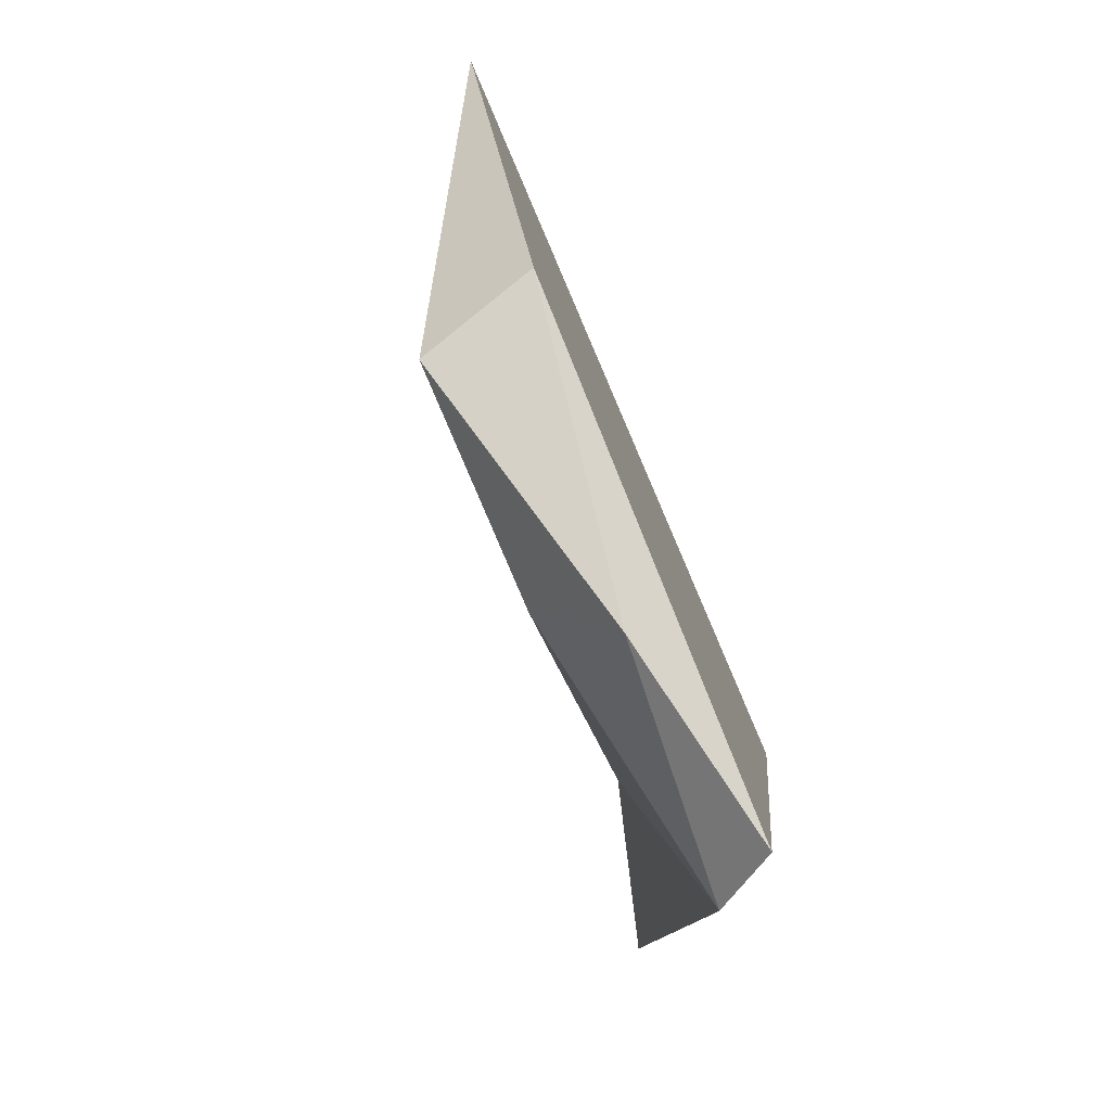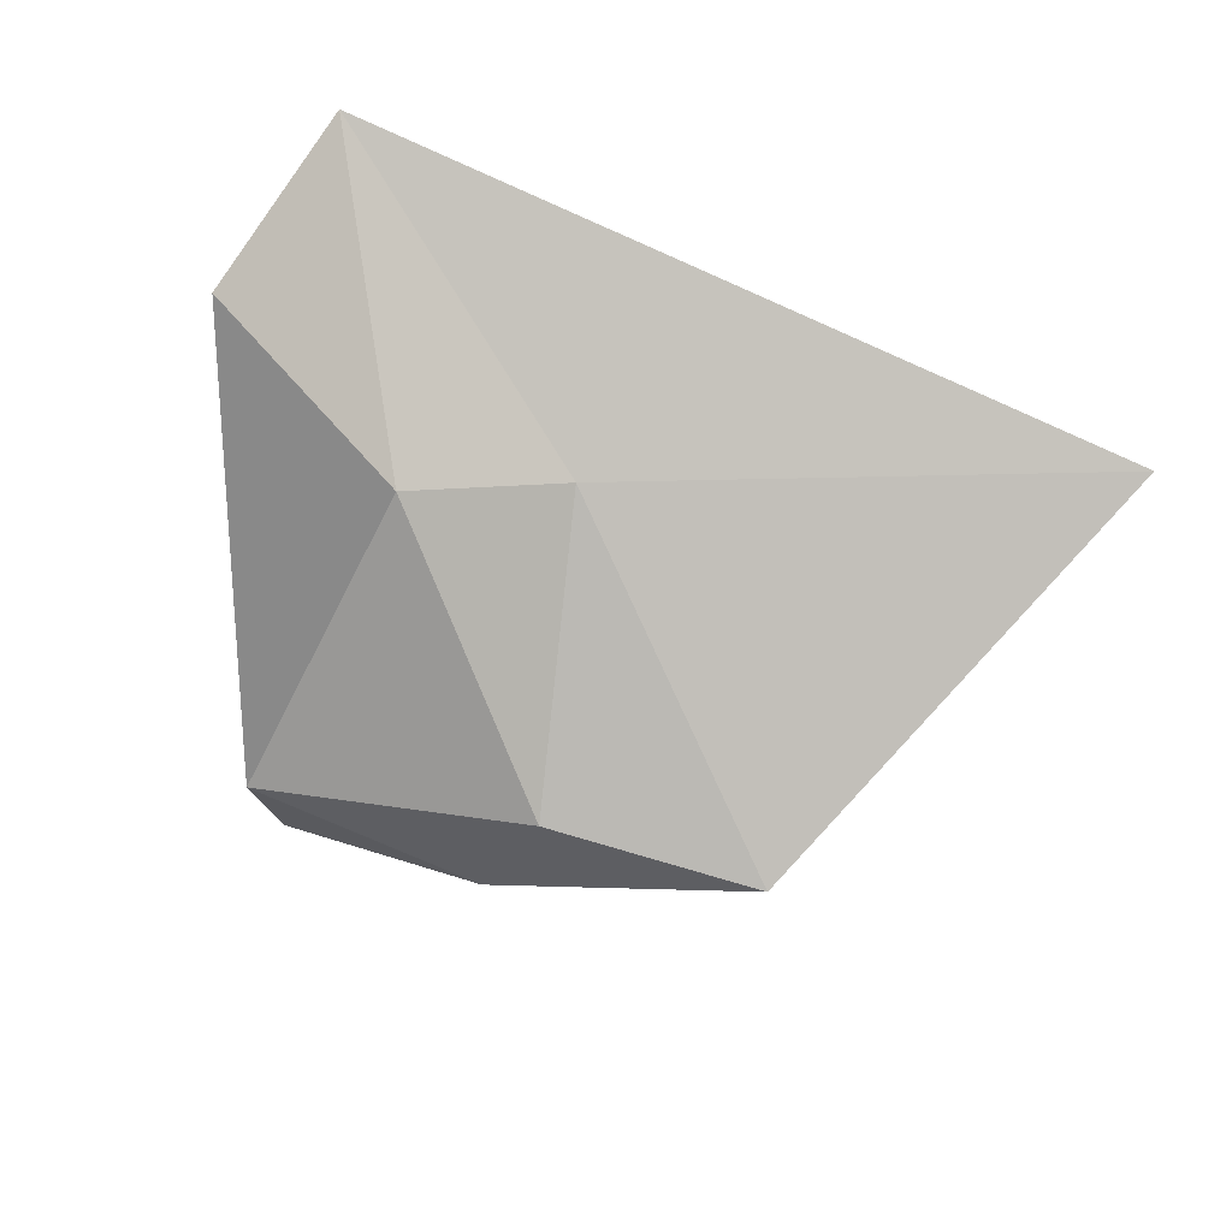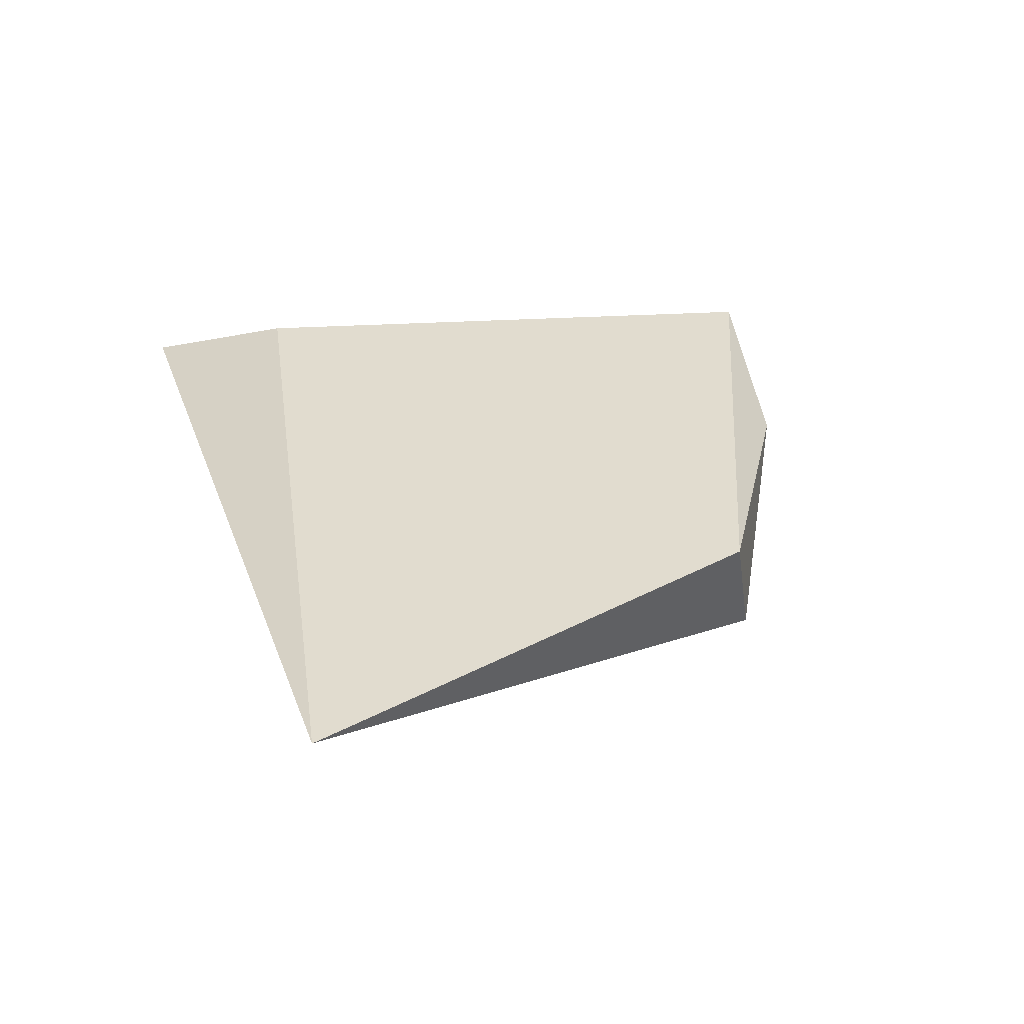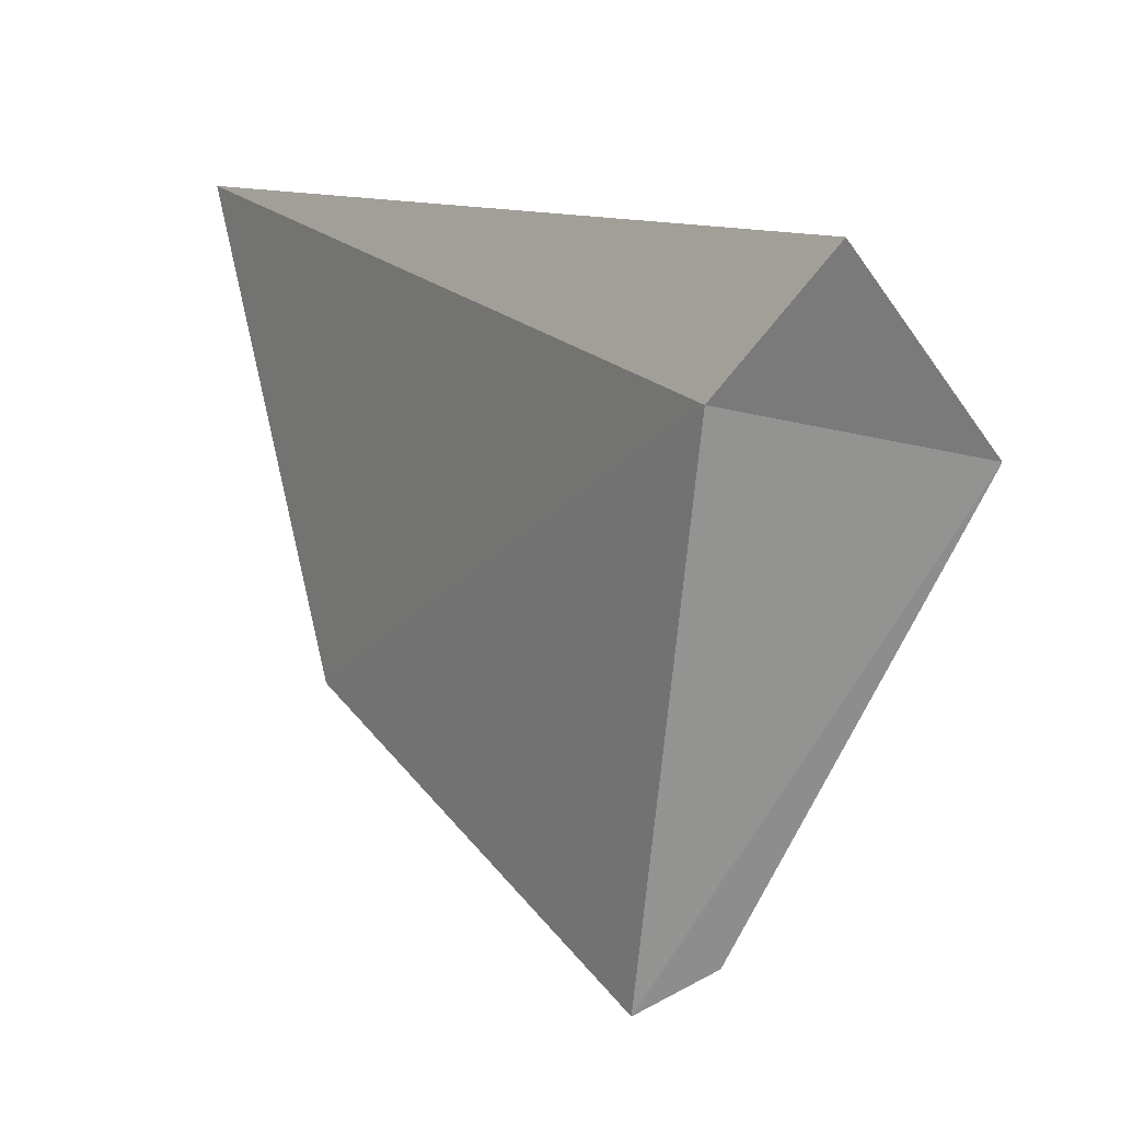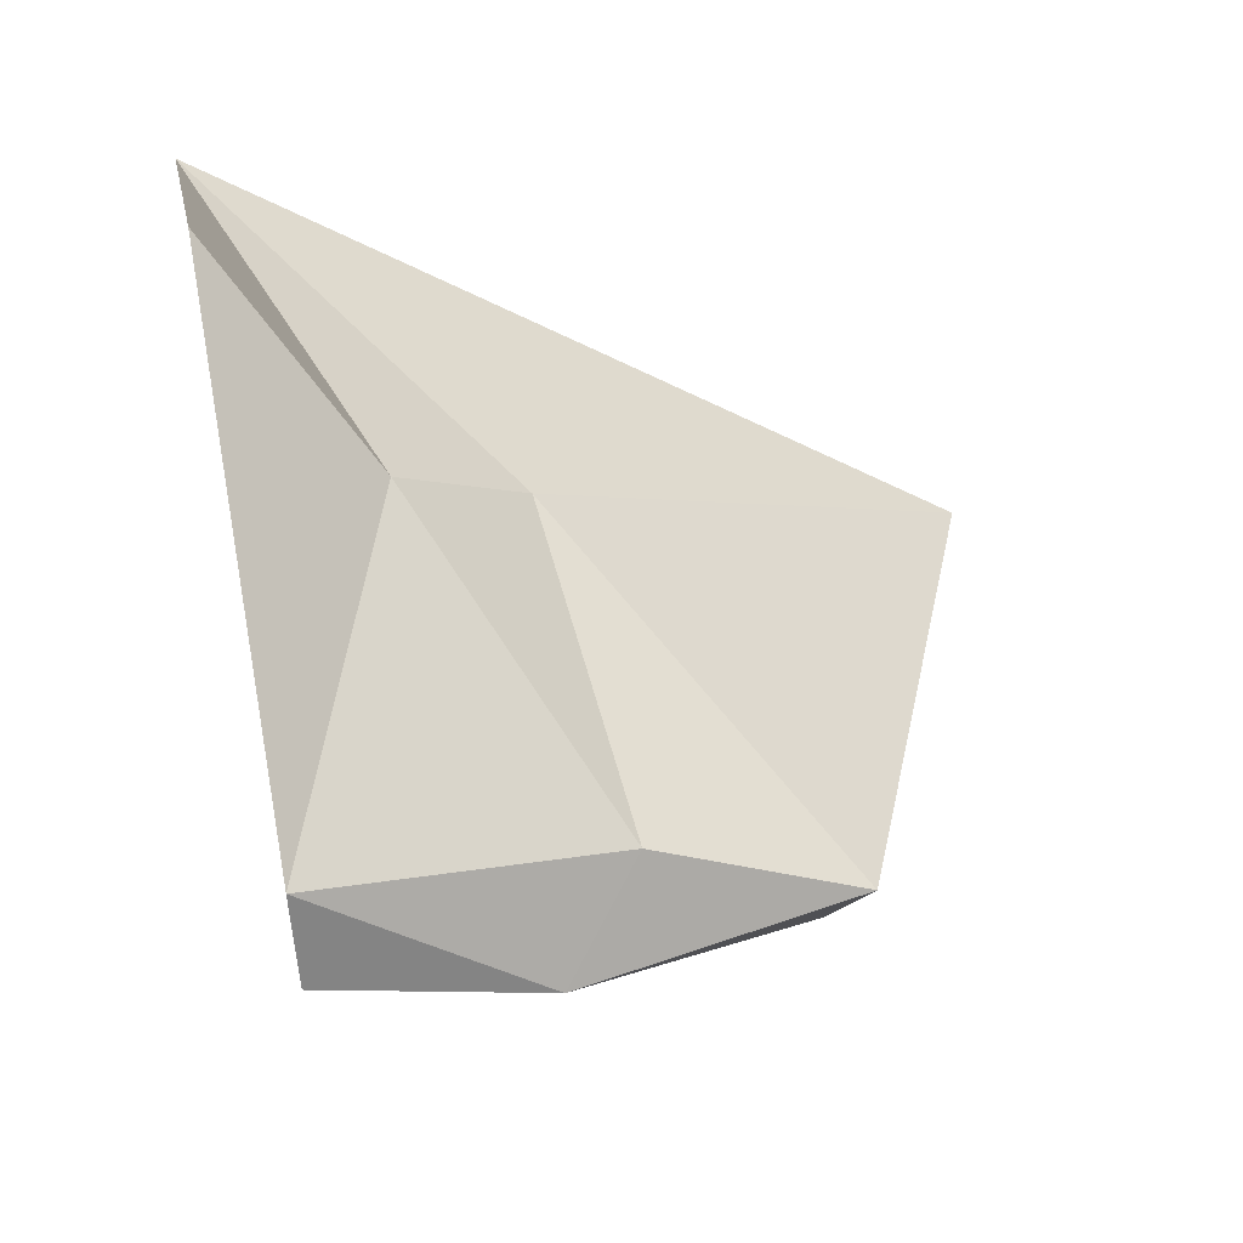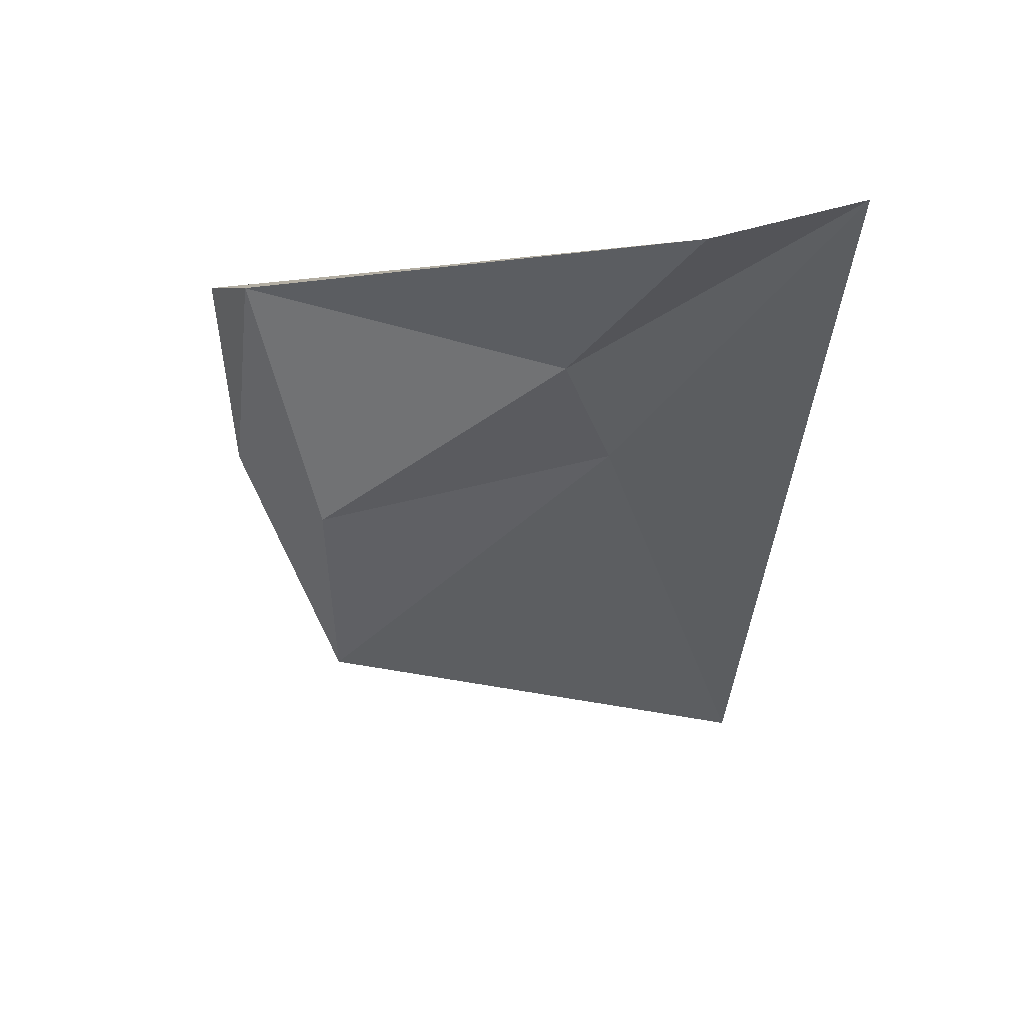
<metadata>
{"format":"obj","ext":"obj","renderer":"f3d","projection":"perspective","resolution":1024,"background":"white","views":[{"elev":-78.1,"azim":113.4,"up":"+Z"},{"elev":-77.6,"azim":-21.6,"up":"+Y"},{"elev":34.4,"azim":74.5,"up":"+Y"},{"elev":15.1,"azim":-126.6,"up":"+Z"},{"elev":-30.2,"azim":-31.6,"up":"+Z"},{"elev":-48.7,"azim":-93.5,"up":"+Y"}]}
</metadata>
<code>
o Icosphere
v 0.8455 -1.146 -2.711
v 4.629 -1.136 -2.395
v -0.5933 -0.6227 2.547
v -3.126 -1.38 1.53
v -3.714 -0.2881 -4.102
v 0.4306 0.07689 -4.373
v 8.101 0.8527 5.938
v -6.031 -0.07689 6.498
v -6.597 -2.422 3.476
v -2.966 0.7255 -4.831
v 5.125 0.784 -1.954
v -4.525 0.856 4.283
f 1 2 3
f 2 1 6
f 1 3 4
f 1 4 5
f 1 5 6
f 2 6 11
f 3 2 7
f 4 3 8
f 5 4 9
f 6 5 10
f 2 11 7
f 3 7 8
f 4 8 9
f 5 9 10
f 6 10 11
f 8 7 12
f 9 8 12
f 10 9 12
f 7 11 12
f 11 10 12

</code>
